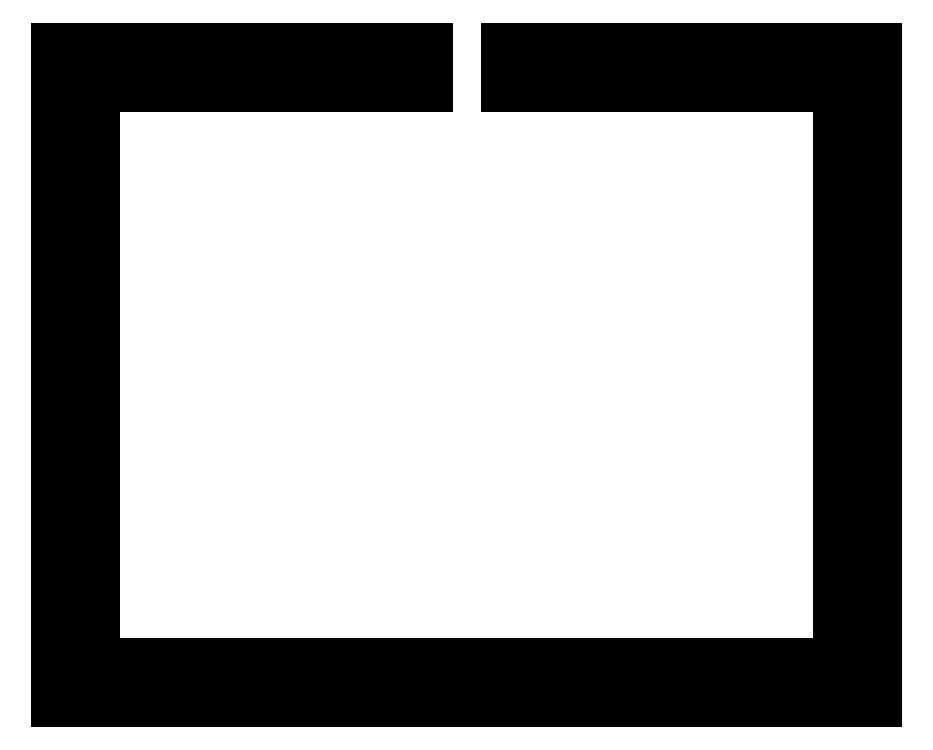
<metadata>
{"format":"dxf","ext":"dxf","renderer":"ezdxf+matplotlib","layout":"modelspace","background":"white","min_lineweight":24,"dpi":150}
</metadata>
<code>
0
SECTION
2
ENTITIES
0
LINE
8
0
10
105.3
20
0.3045
30
0
11
0.09508
21
0.3045
31
0
0
LINE
8
0
10
0.09508
20
0.3045
30
0
11
0.09508
21
84.22
31
0
0
LINE
8
0
10
0.09508
20
84.22
30
0
11
47.72
21
84.22
31
0
0
LINE
8
0
10
47.72
20
84.22
30
0
11
47.72
21
79.22
31
0
0
LINE
8
0
10
47.72
20
79.22
30
0
11
5.095
21
79.22
31
0
0
LINE
8
0
10
5.095
20
79.22
30
0
11
5.095
21
5.304
31
0
0
LINE
8
0
10
5.095
20
5.304
30
0
11
100.3
21
5.304
31
0
0
LINE
8
0
10
100.3
20
5.304
30
0
11
100.3
21
79.22
31
0
0
LINE
8
0
10
100.3
20
79.22
30
0
11
57.72
21
79.22
31
0
0
LINE
8
0
10
57.72
20
79.22
30
0
11
57.72
21
84.22
31
0
0
LINE
8
0
10
57.72
20
84.22
30
0
11
105.3
21
84.22
31
0
0
LINE
8
0
10
105.3
20
84.22
30
0
11
105.3
21
0.3045
31
0
0
ENDSEC
0
EOF

</code>
